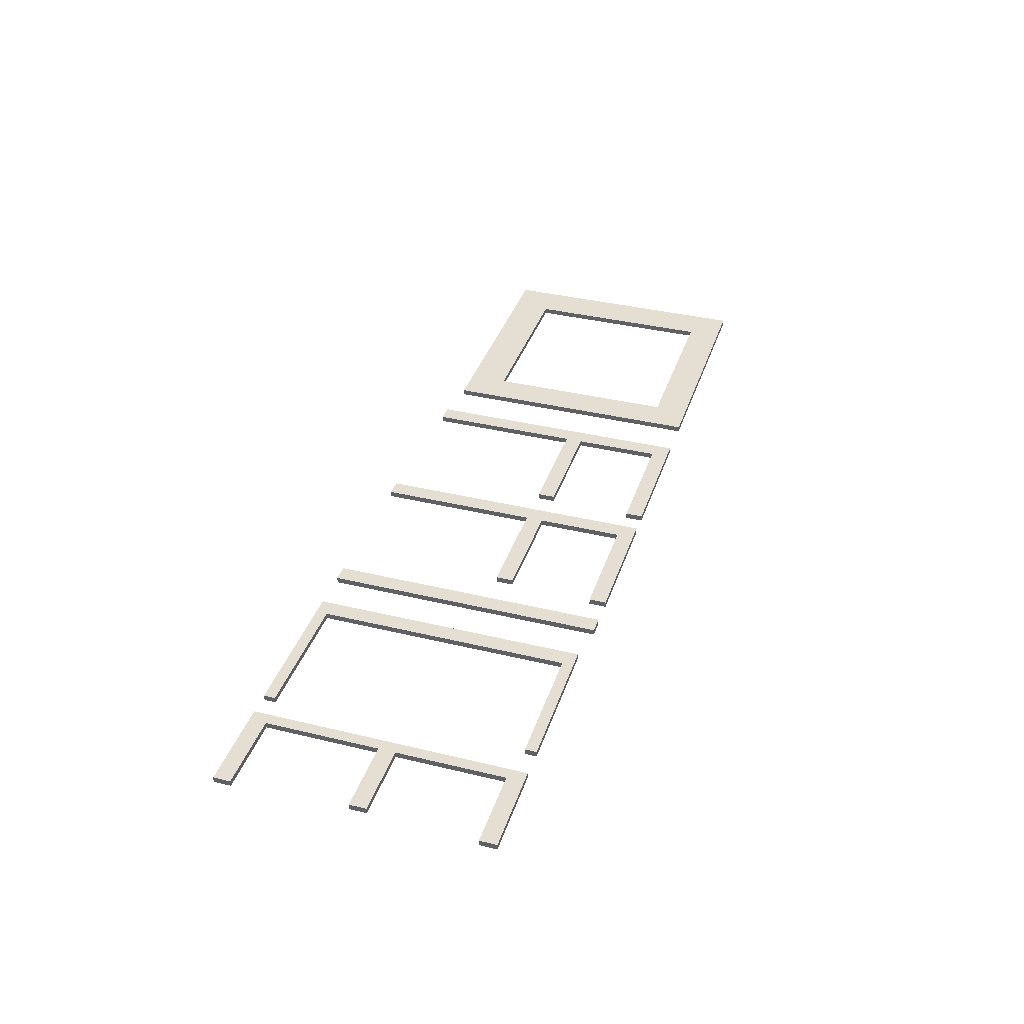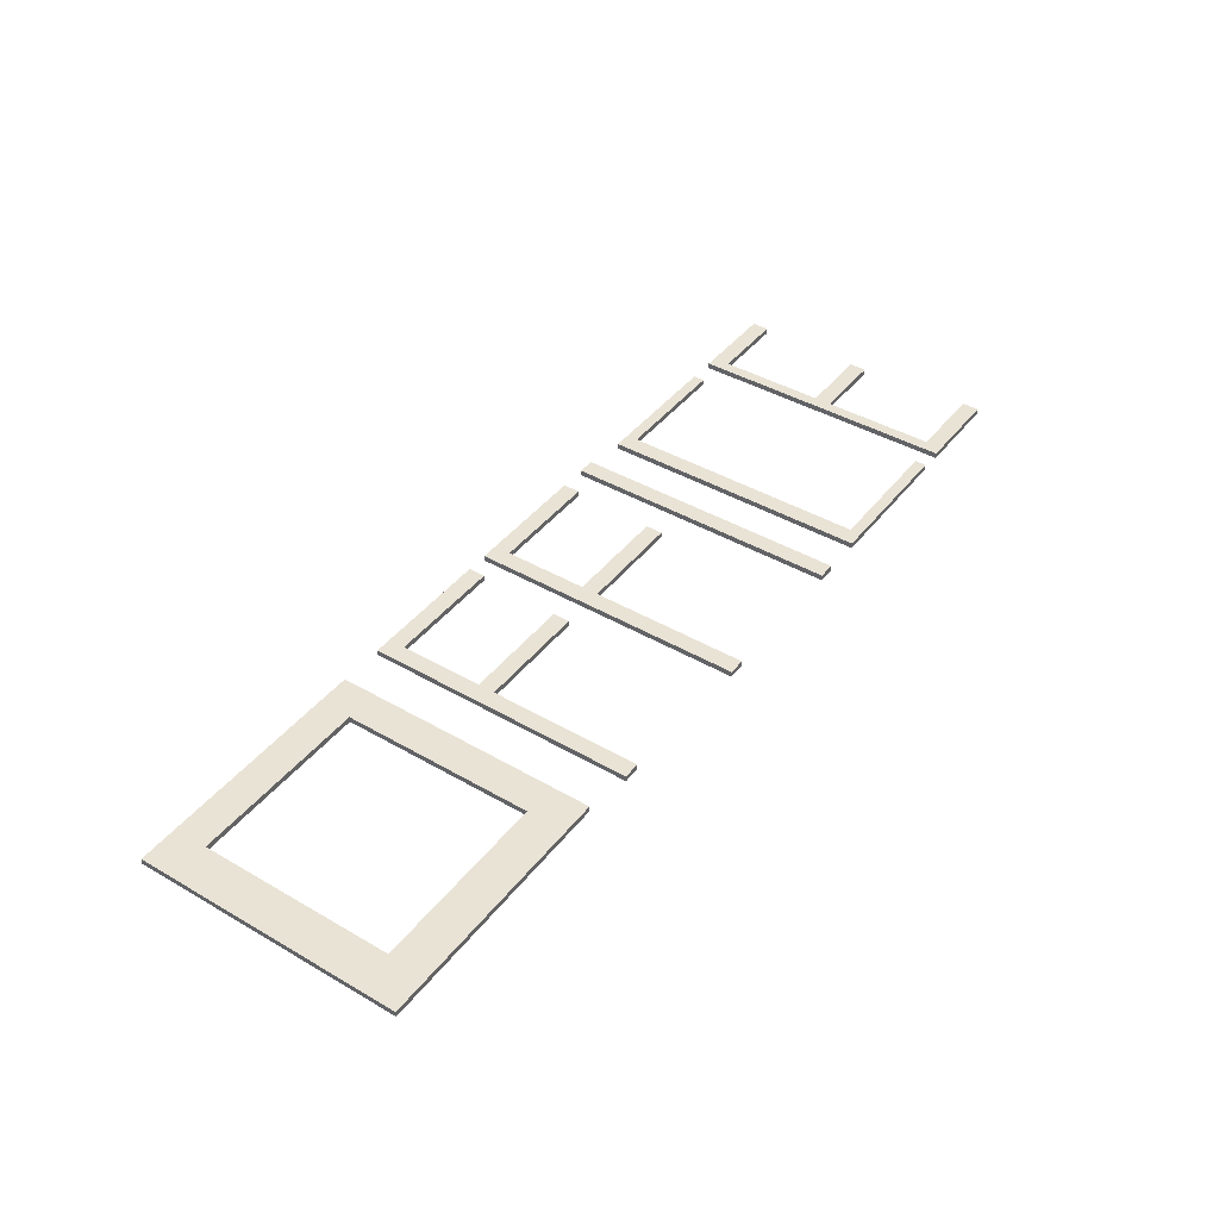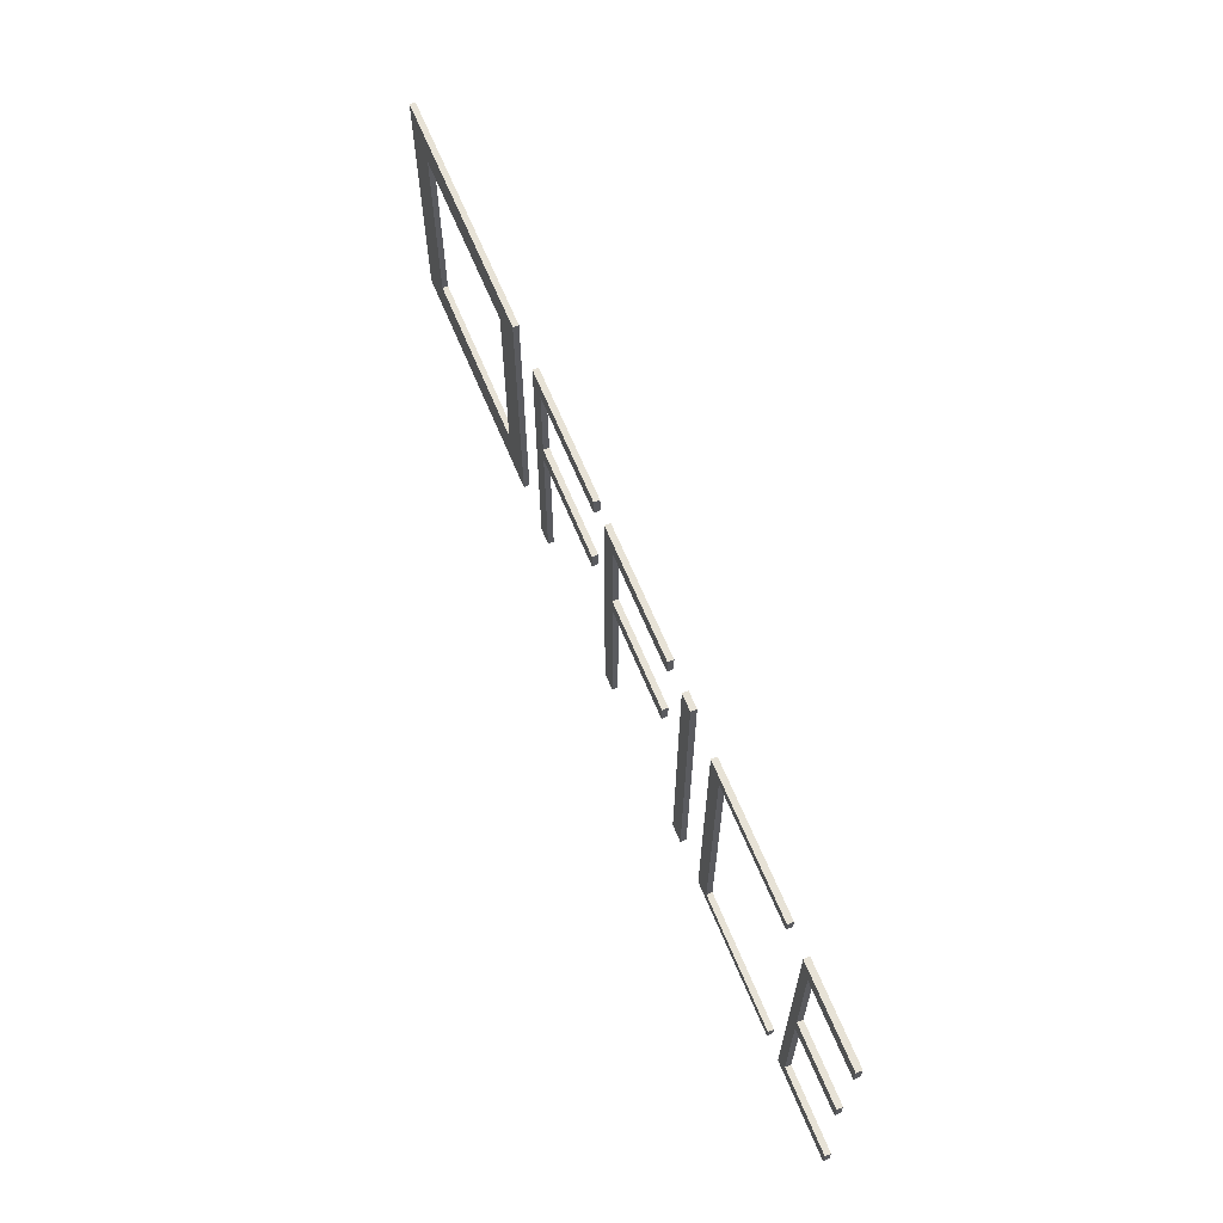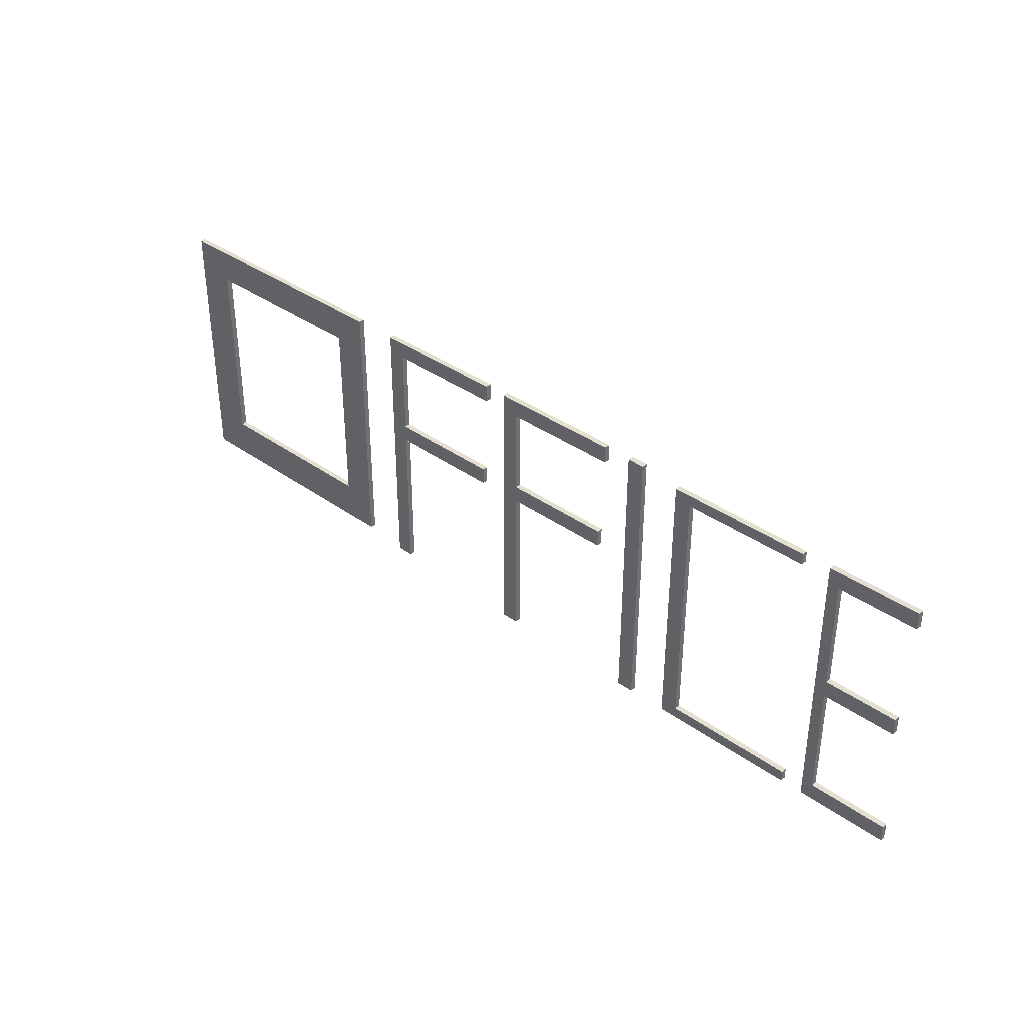
<metadata>
{"format":"obj","ext":"obj","renderer":"f3d","projection":"perspective","resolution":1024,"background":"white","views":[{"elev":37.1,"azim":107.4,"up":"+Z"},{"elev":42.3,"azim":-55.2,"up":"+Z"},{"elev":63.2,"azim":67.9,"up":"+Y"},{"elev":36.8,"azim":42.9,"up":"+Y"}]}
</metadata>
<code>
o
v -10 0.7 0.05
v -10 0.7 -0.05
v -10 5.4 0.05
v -10 5.4 -0.05
v -6.1 1.4 0.05
v -6.1 1.4 -0.05
v -6.1 4.8 0.05
v -6.1 4.8 -0.05
v -4.7 0.6 0.05
v -4.7 0.6 -0.05
v -4.7 5.4 0.05
v -4.7 5.4 -0.05
v -1.9 0.5 0.05
v -1.9 0.5 -0.05
v -1.9 5.4 0.05
v -1.9 5.4 -0.05
v 0.9 0.5 0.05
v 0.9 0.5 -0.05
v 0.9 5.4 0.05
v 0.9 5.4 -0.05
v 1.9 0.5 0.05
v 1.9 0.5 -0.05
v 1.9 5.3 0.05
v 1.9 5.3 -0.05
v 4.9 0.5 0.05
v 4.9 0.5 -0.05
v 4.9 5.3 0.05
v 4.9 5.3 -0.05
v -9.3 1.4 0.05
v -9.3 1.4 -0.05
v -9.3 4.8 0.05
v -9.3 4.8 -0.05
v -5.5 0.7 0.05
v -5.5 0.7 -0.05
v -5.5 5.4 0.05
v -5.5 5.4 -0.05
v -4.4 0.6 0.05
v -4.4 0.6 -0.05
v -4.4 3.3 0.05
v -4.4 3.3 -0.05
v -4.4 3.6 0.05
v -4.4 3.6 -0.05
v -4.4 5.1 0.05
v -4.4 5.1 -0.05
v -2.4 3.3 0.05
v -2.4 3.3 -0.05
v -2.4 3.6 0.05
v -2.4 3.6 -0.05
v -2.3 5.1 0.05
v -2.3 5.1 -0.05
v -2.3 5.4 0.05
v -2.3 5.4 -0.05
v -1.6 0.5 0.05
v -1.6 0.5 -0.05
v -1.6 3.3 0.05
v -1.6 3.3 -0.05
v -1.6 3.6 0.05
v -1.6 3.6 -0.05
v -1.6 5.1 0.05
v -1.6 5.1 -0.05
v 0.3 3.3 0.05
v 0.3 3.3 -0.05
v 0.3 3.6 0.05
v 0.3 3.6 -0.05
v 0.4 5.1 0.05
v 0.4 5.1 -0.05
v 0.4 5.4 0.05
v 0.4 5.4 -0.05
v 1.2 0.5 0.05
v 1.2 0.5 -0.05
v 1.2 5.4 0.05
v 1.2 5.4 -0.05
v 2.2 0.7 0.05
v 2.2 0.7 -0.05
v 2.2 5.1 0.05
v 2.2 5.1 -0.05
v 4.4 5.1 0.05
v 4.4 5.1 -0.05
v 4.4 5.3 0.05
v 4.4 5.3 -0.05
v 4.5 0.5 0.05
v 4.5 0.5 -0.05
v 4.5 0.7 0.05
v 4.5 0.7 -0.05
v 5.1 0.8 0.05
v 5.1 0.8 -0.05
v 5.1 2.8 0.05
v 5.1 2.8 -0.05
v 5.1 3.1 0.05
v 5.1 3.1 -0.05
v 5.1 5 0.05
v 5.1 5 -0.05
v 6.4 2.8 0.05
v 6.4 2.8 -0.05
v 6.4 3.1 0.05
v 6.4 3.1 -0.05
v 6.5 0.5 0.05
v 6.5 0.5 -0.05
v 6.5 0.8 0.05
v 6.5 0.8 -0.05
v 6.5 5 0.05
v 6.5 5 -0.05
v 6.5 5.3 0.05
v 6.5 5.3 -0.05
v -10 0.7 0.05
v -10 5.4 0.05
v -9.3 1.4 0.05
v -9.3 4.8 0.05
v -6.1 1.4 0.05
v -6.1 4.8 0.05
v -5.5 0.7 0.05
v -5.5 5.4 0.05
v -4.7 0.6 0.05
v -4.7 5.4 0.05
v -4.4 0.6 0.05
v -4.4 3.3 0.05
v -4.4 3.6 0.05
v -4.4 5.1 0.05
v -2.4 3.3 0.05
v -2.4 3.6 0.05
v -2.3 5.1 0.05
v -2.3 5.4 0.05
v -1.9 0.5 0.05
v -1.9 5.4 0.05
v -1.6 0.5 0.05
v -1.6 3.3 0.05
v -1.6 3.6 0.05
v -1.6 5.1 0.05
v 0.3 3.3 0.05
v 0.3 3.6 0.05
v 0.4 5.1 0.05
v 0.4 5.4 0.05
v 0.9 0.5 0.05
v 0.9 5.4 0.05
v 1.2 0.5 0.05
v 1.2 5.4 0.05
v 1.9 0.5 0.05
v 1.9 5.3 0.05
v 2.2 0.7 0.05
v 2.2 5.1 0.05
v 4.4 5.1 0.05
v 4.4 5.3 0.05
v 4.5 0.5 0.05
v 4.5 0.7 0.05
v 4.9 0.5 0.05
v 4.9 5.3 0.05
v 5.1 0.8 0.05
v 5.1 2.8 0.05
v 5.1 3.1 0.05
v 5.1 5 0.05
v 6.4 2.8 0.05
v 6.4 3.1 0.05
v 6.5 0.5 0.05
v 6.5 0.8 0.05
v 6.5 5 0.05
v 6.5 5.3 0.05
v -10 0.7 -0.05
v -10 5.4 -0.05
v -9.3 1.4 -0.05
v -9.3 4.8 -0.05
v -6.1 1.4 -0.05
v -6.1 4.8 -0.05
v -5.5 0.7 -0.05
v -5.5 5.4 -0.05
v -4.7 0.6 -0.05
v -4.7 5.4 -0.05
v -4.4 0.6 -0.05
v -4.4 3.3 -0.05
v -4.4 3.6 -0.05
v -4.4 5.1 -0.05
v -2.4 3.3 -0.05
v -2.4 3.6 -0.05
v -2.3 5.1 -0.05
v -2.3 5.4 -0.05
v -1.9 0.5 -0.05
v -1.9 5.4 -0.05
v -1.6 0.5 -0.05
v -1.6 3.3 -0.05
v -1.6 3.6 -0.05
v -1.6 5.1 -0.05
v 0.3 3.3 -0.05
v 0.3 3.6 -0.05
v 0.4 5.1 -0.05
v 0.4 5.4 -0.05
v 0.9 0.5 -0.05
v 0.9 5.4 -0.05
v 1.2 0.5 -0.05
v 1.2 5.4 -0.05
v 1.9 0.5 -0.05
v 1.9 5.3 -0.05
v 2.2 0.7 -0.05
v 2.2 5.1 -0.05
v 4.4 5.1 -0.05
v 4.4 5.3 -0.05
v 4.5 0.5 -0.05
v 4.5 0.7 -0.05
v 4.9 0.5 -0.05
v 4.9 5.3 -0.05
v 5.1 0.8 -0.05
v 5.1 2.8 -0.05
v 5.1 3.1 -0.05
v 5.1 5 -0.05
v 6.4 2.8 -0.05
v 6.4 3.1 -0.05
v 6.5 0.5 -0.05
v 6.5 0.8 -0.05
v 6.5 5 -0.05
v 6.5 5.3 -0.05
v -1.9 0.5 0.05
v -1.6 0.5 0.05
v 0.9 0.5 0.05
v 1.2 0.5 0.05
v 1.9 0.5 0.05
v 4.5 0.5 0.05
v 4.9 0.5 0.05
v 6.5 0.5 0.05
v -1.9 0.5 -0.05
v -1.6 0.5 -0.05
v 0.9 0.5 -0.05
v 1.2 0.5 -0.05
v 1.9 0.5 -0.05
v 4.5 0.5 -0.05
v 4.9 0.5 -0.05
v 6.5 0.5 -0.05
v -4.7 0.6 0.05
v -4.4 0.6 0.05
v -4.7 0.6 -0.05
v -4.4 0.6 -0.05
v -10 0.7 0.05
v -5.5 0.7 0.05
v -10 0.7 -0.05
v -5.5 0.7 -0.05
v 5.1 2.8 0.05
v 6.4 2.8 0.05
v 5.1 2.8 -0.05
v 6.4 2.8 -0.05
v -4.4 3.3 0.05
v -2.4 3.3 0.05
v -1.6 3.3 0.05
v 0.3 3.3 0.05
v -4.4 3.3 -0.05
v -2.4 3.3 -0.05
v -1.6 3.3 -0.05
v 0.3 3.3 -0.05
v -9.3 4.8 0.05
v -6.1 4.8 0.05
v -9.3 4.8 -0.05
v -6.1 4.8 -0.05
v 5.1 5 0.05
v 6.5 5 0.05
v 5.1 5 -0.05
v 6.5 5 -0.05
v -4.4 5.1 0.05
v -2.3 5.1 0.05
v -1.6 5.1 0.05
v 0.4 5.1 0.05
v 2.2 5.1 0.05
v 4.4 5.1 0.05
v -4.4 5.1 -0.05
v -2.3 5.1 -0.05
v -1.6 5.1 -0.05
v 0.4 5.1 -0.05
v 2.2 5.1 -0.05
v 4.4 5.1 -0.05
v 2.2 0.7 0.05
v 4.5 0.7 0.05
v 2.2 0.7 -0.05
v 4.5 0.7 -0.05
v 5.1 0.8 0.05
v 6.5 0.8 0.05
v 5.1 0.8 -0.05
v 6.5 0.8 -0.05
v -9.3 1.4 0.05
v -6.1 1.4 0.05
v -9.3 1.4 -0.05
v -6.1 1.4 -0.05
v 5.1 3.1 0.05
v 6.4 3.1 0.05
v 5.1 3.1 -0.05
v 6.4 3.1 -0.05
v -4.4 3.6 0.05
v -2.4 3.6 0.05
v -1.6 3.6 0.05
v 0.3 3.6 0.05
v -4.4 3.6 -0.05
v -2.4 3.6 -0.05
v -1.6 3.6 -0.05
v 0.3 3.6 -0.05
v 1.9 5.3 0.05
v 4.4 5.3 0.05
v 4.9 5.3 0.05
v 6.5 5.3 0.05
v 1.9 5.3 -0.05
v 4.4 5.3 -0.05
v 4.9 5.3 -0.05
v 6.5 5.3 -0.05
v -10 5.4 0.05
v -5.5 5.4 0.05
v -4.7 5.4 0.05
v -2.3 5.4 0.05
v -1.9 5.4 0.05
v 0.4 5.4 0.05
v 0.9 5.4 0.05
v 1.2 5.4 0.05
v -10 5.4 -0.05
v -5.5 5.4 -0.05
v -4.7 5.4 -0.05
v -2.3 5.4 -0.05
v -1.9 5.4 -0.05
v 0.4 5.4 -0.05
v 0.9 5.4 -0.05
v 1.2 5.4 -0.05
f 3 2 1
f 4 2 3
f 7 6 5
f 8 6 7
f 11 10 9
f 12 10 11
f 15 14 13
f 16 14 15
f 19 18 17
f 20 18 19
f 23 22 21
f 24 22 23
f 27 26 25
f 28 26 27
f 29 30 31
f 31 30 32
f 33 34 35
f 35 34 36
f 37 38 39
f 39 38 40
f 41 42 43
f 43 42 44
f 45 46 47
f 47 46 48
f 49 50 51
f 51 50 52
f 53 54 55
f 55 54 56
f 57 58 59
f 59 58 60
f 61 62 63
f 63 62 64
f 65 66 67
f 67 66 68
f 69 70 71
f 71 70 72
f 73 74 75
f 75 74 76
f 77 78 79
f 79 78 80
f 81 82 83
f 83 82 84
f 85 86 87
f 87 86 88
f 89 90 91
f 91 90 92
f 93 94 95
f 95 94 96
f 97 98 99
f 99 98 100
f 101 102 103
f 103 102 104
f 107 106 105
f 108 106 107
f 109 107 105
f 110 106 108
f 111 109 105
f 111 110 109
f 112 106 110
f 112 110 111
f 115 114 113
f 116 114 115
f 117 114 116
f 118 114 117
f 119 117 116
f 120 117 119
f 121 114 118
f 122 114 121
f 125 124 123
f 126 124 125
f 127 124 126
f 128 124 127
f 129 127 126
f 130 127 129
f 131 124 128
f 132 124 131
f 135 134 133
f 136 134 135
f 139 138 137
f 140 138 139
f 141 138 140
f 142 138 141
f 143 139 137
f 144 139 143
f 147 146 145
f 148 146 147
f 149 146 148
f 150 146 149
f 151 149 148
f 152 149 151
f 153 147 145
f 154 147 153
f 155 146 150
f 156 146 155
f 157 158 159
f 159 158 160
f 157 159 161
f 160 158 162
f 157 161 163
f 161 162 163
f 162 158 164
f 163 162 164
f 165 166 167
f 167 166 168
f 168 166 169
f 169 166 170
f 168 169 171
f 171 169 172
f 170 166 173
f 173 166 174
f 175 176 177
f 177 176 178
f 178 176 179
f 179 176 180
f 178 179 181
f 181 179 182
f 180 176 183
f 183 176 184
f 185 186 187
f 187 186 188
f 189 190 191
f 191 190 192
f 192 190 193
f 193 190 194
f 189 191 195
f 195 191 196
f 197 198 199
f 199 198 200
f 200 198 201
f 201 198 202
f 200 201 203
f 203 201 204
f 197 199 205
f 205 199 206
f 202 198 207
f 207 198 208
f 217 210 209
f 218 210 217
f 219 212 211
f 220 212 219
f 221 214 213
f 222 214 221
f 223 216 215
f 224 216 223
f 227 226 225
f 228 226 227
f 231 230 229
f 232 230 231
f 235 234 233
f 236 234 235
f 241 238 237
f 242 238 241
f 243 240 239
f 244 240 243
f 247 246 245
f 248 246 247
f 251 250 249
f 252 250 251
f 259 254 253
f 260 254 259
f 261 256 255
f 262 256 261
f 263 258 257
f 264 258 263
f 265 266 267
f 267 266 268
f 269 270 271
f 271 270 272
f 273 274 275
f 275 274 276
f 277 278 279
f 279 278 280
f 281 282 285
f 285 282 286
f 283 284 287
f 287 284 288
f 289 290 293
f 293 290 294
f 291 292 295
f 295 292 296
f 297 298 305
f 305 298 306
f 299 300 307
f 307 300 308
f 301 302 309
f 309 302 310
f 303 304 311
f 311 304 312

</code>
